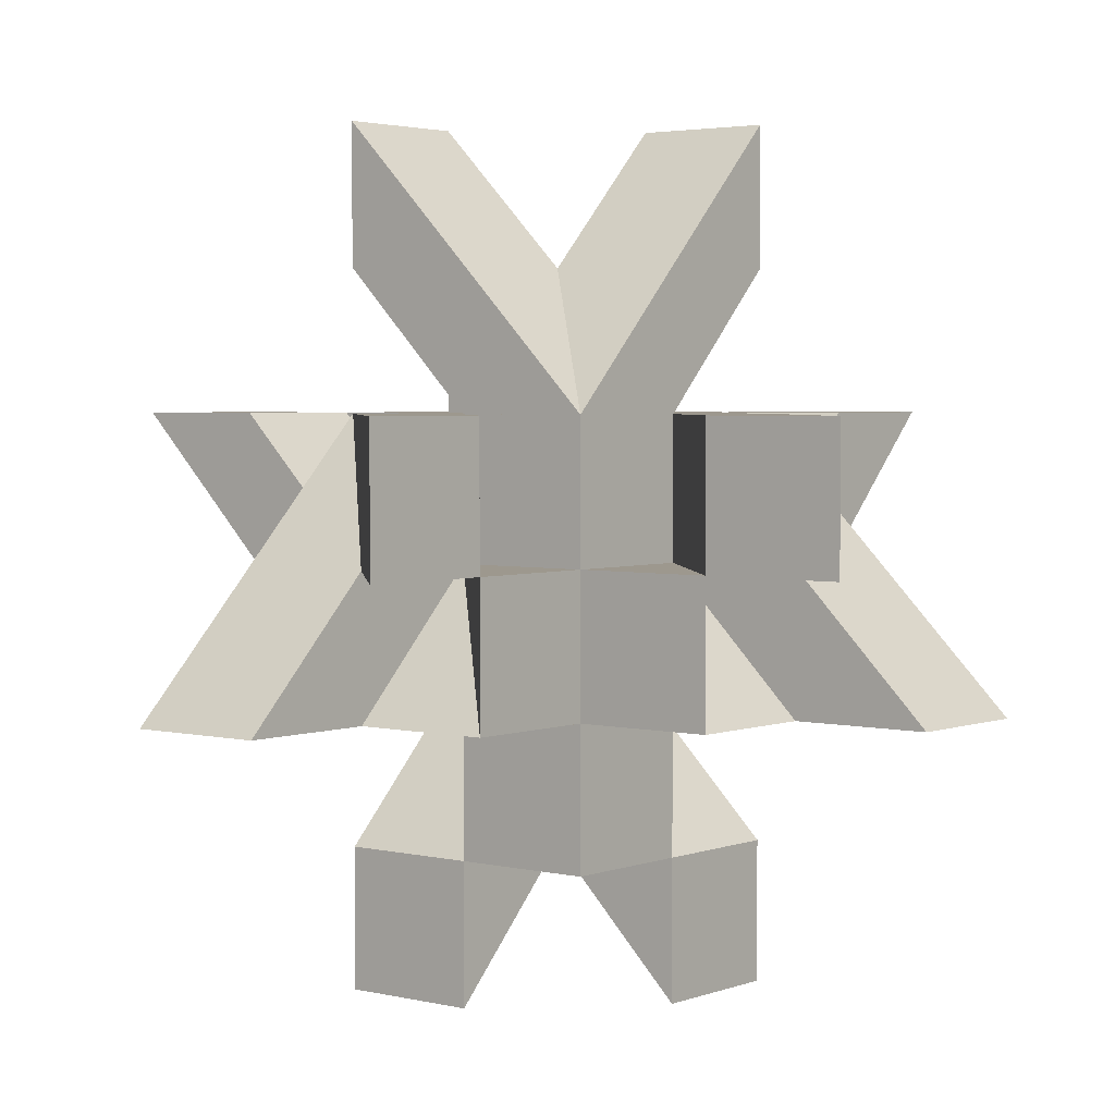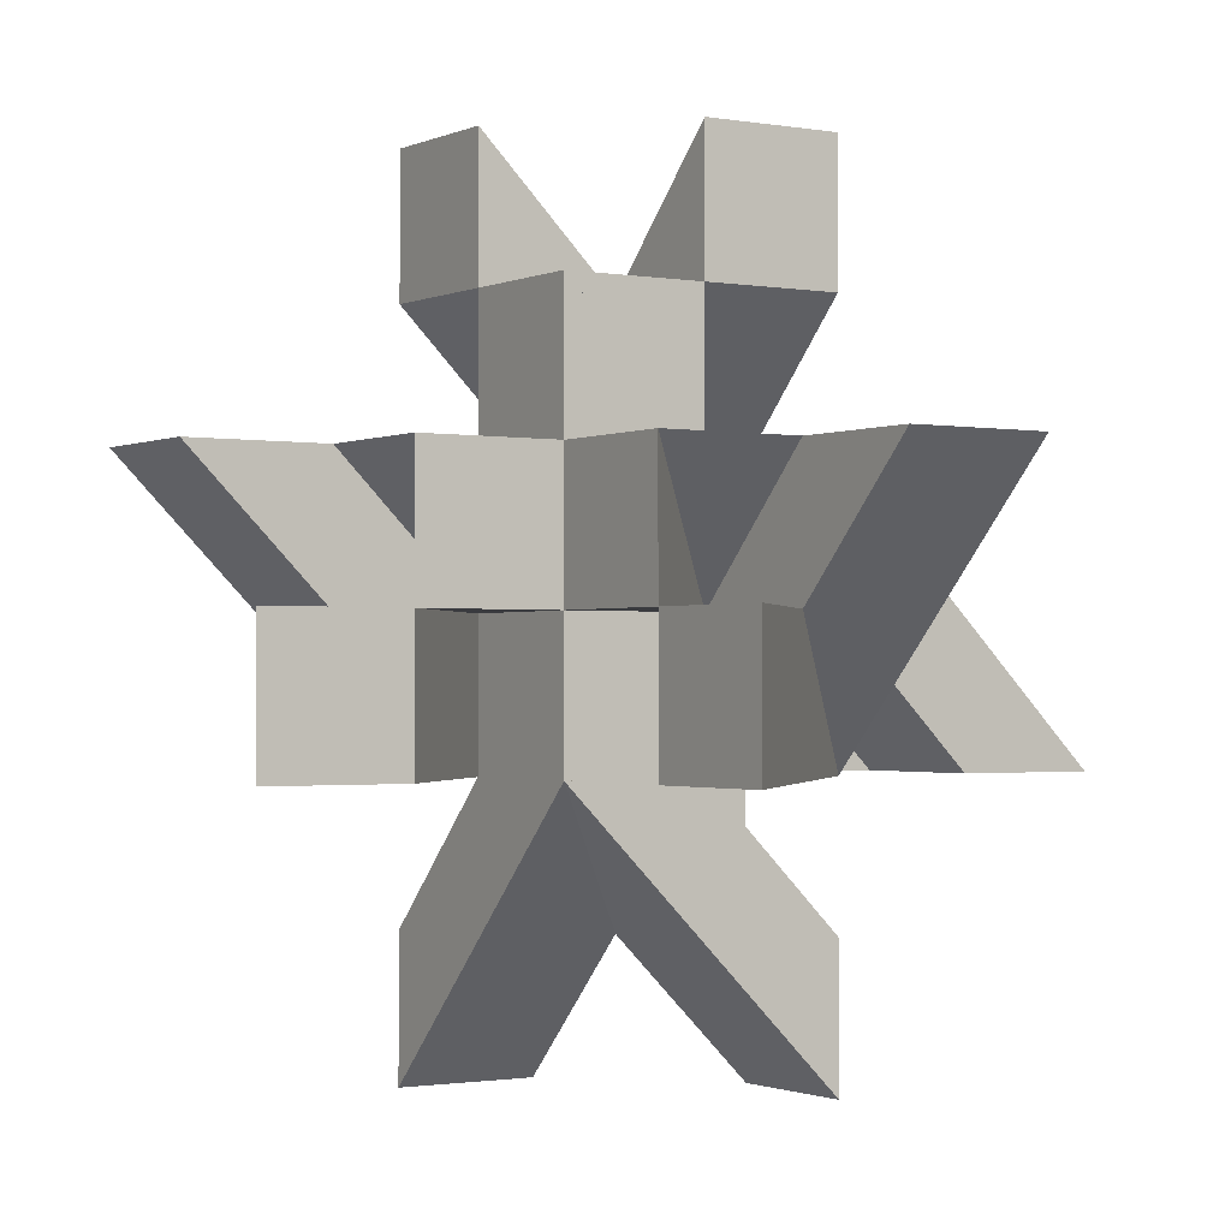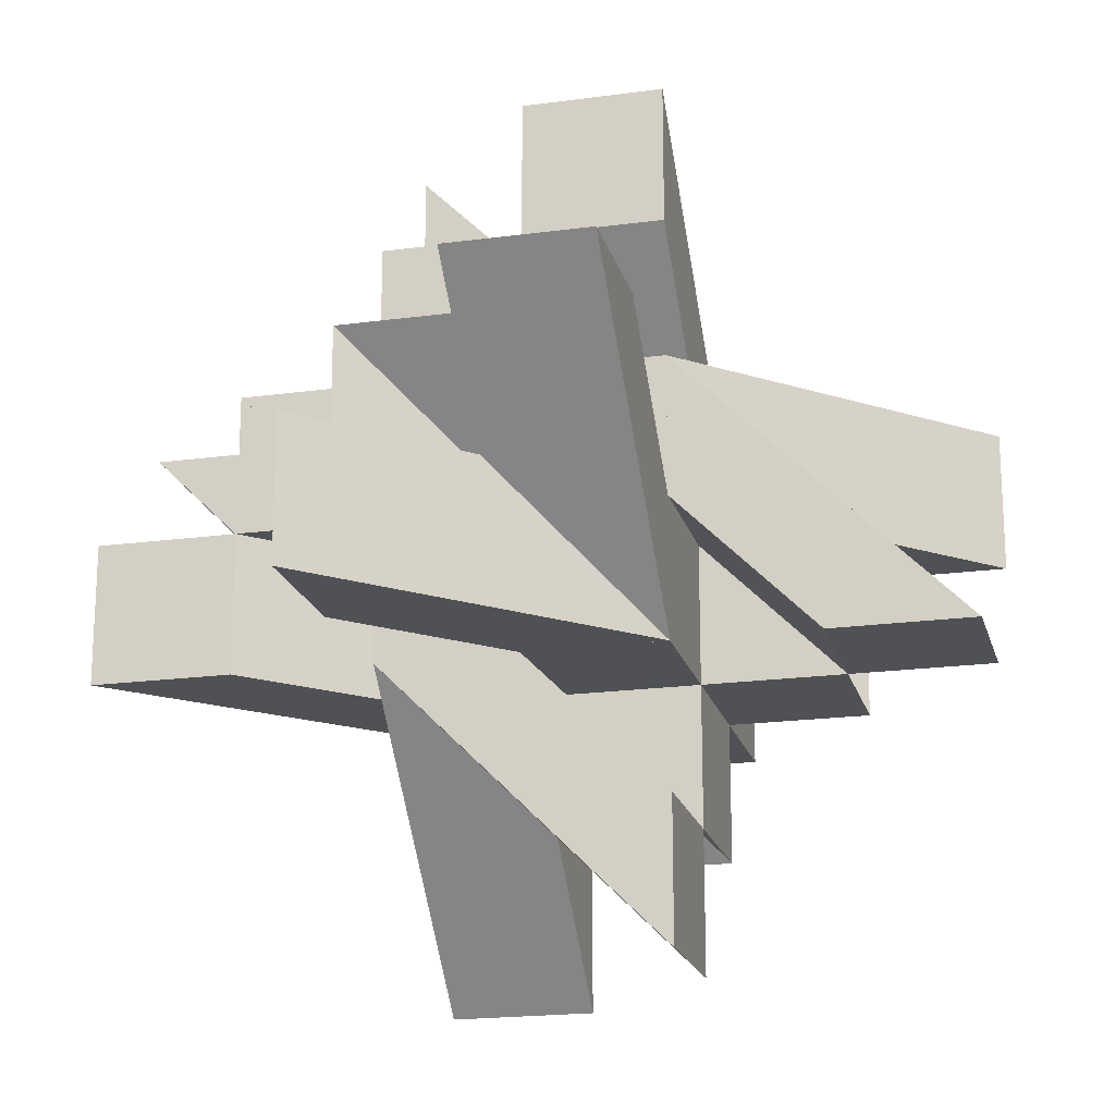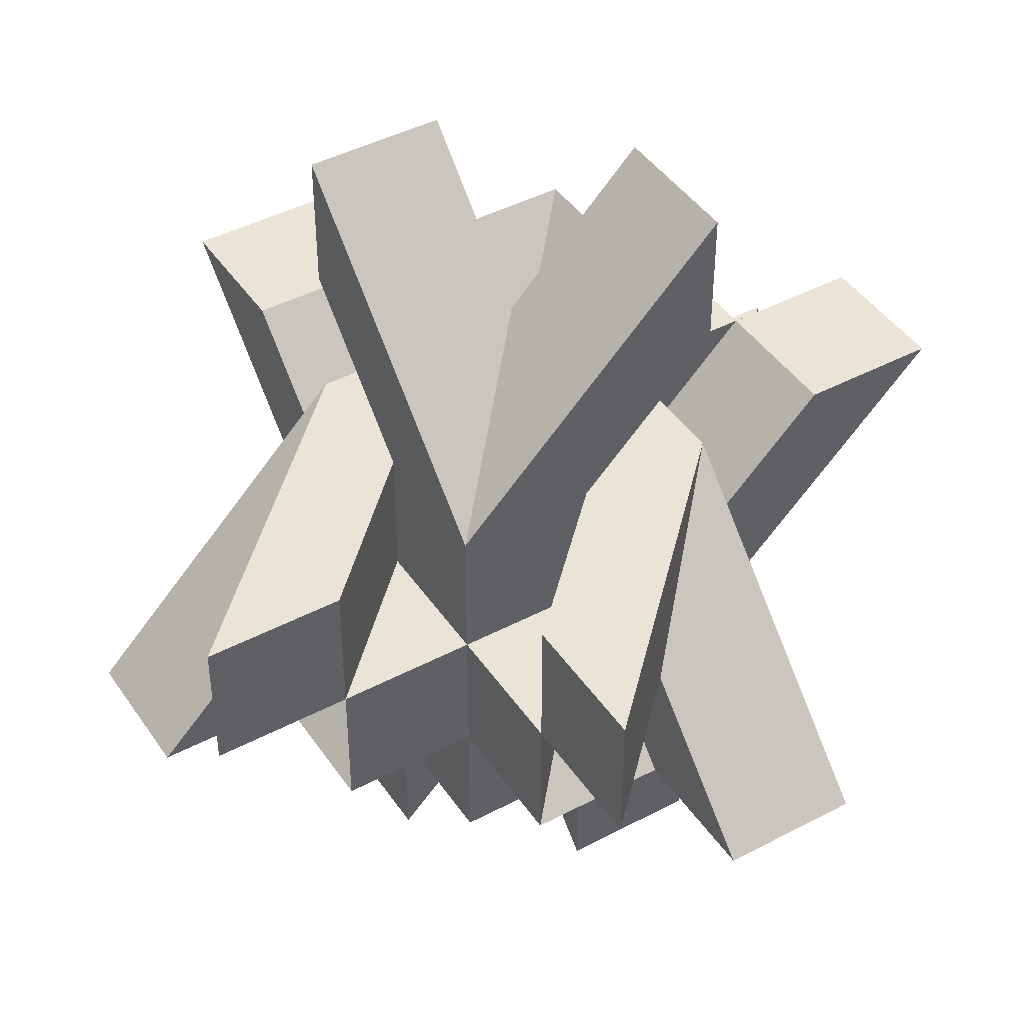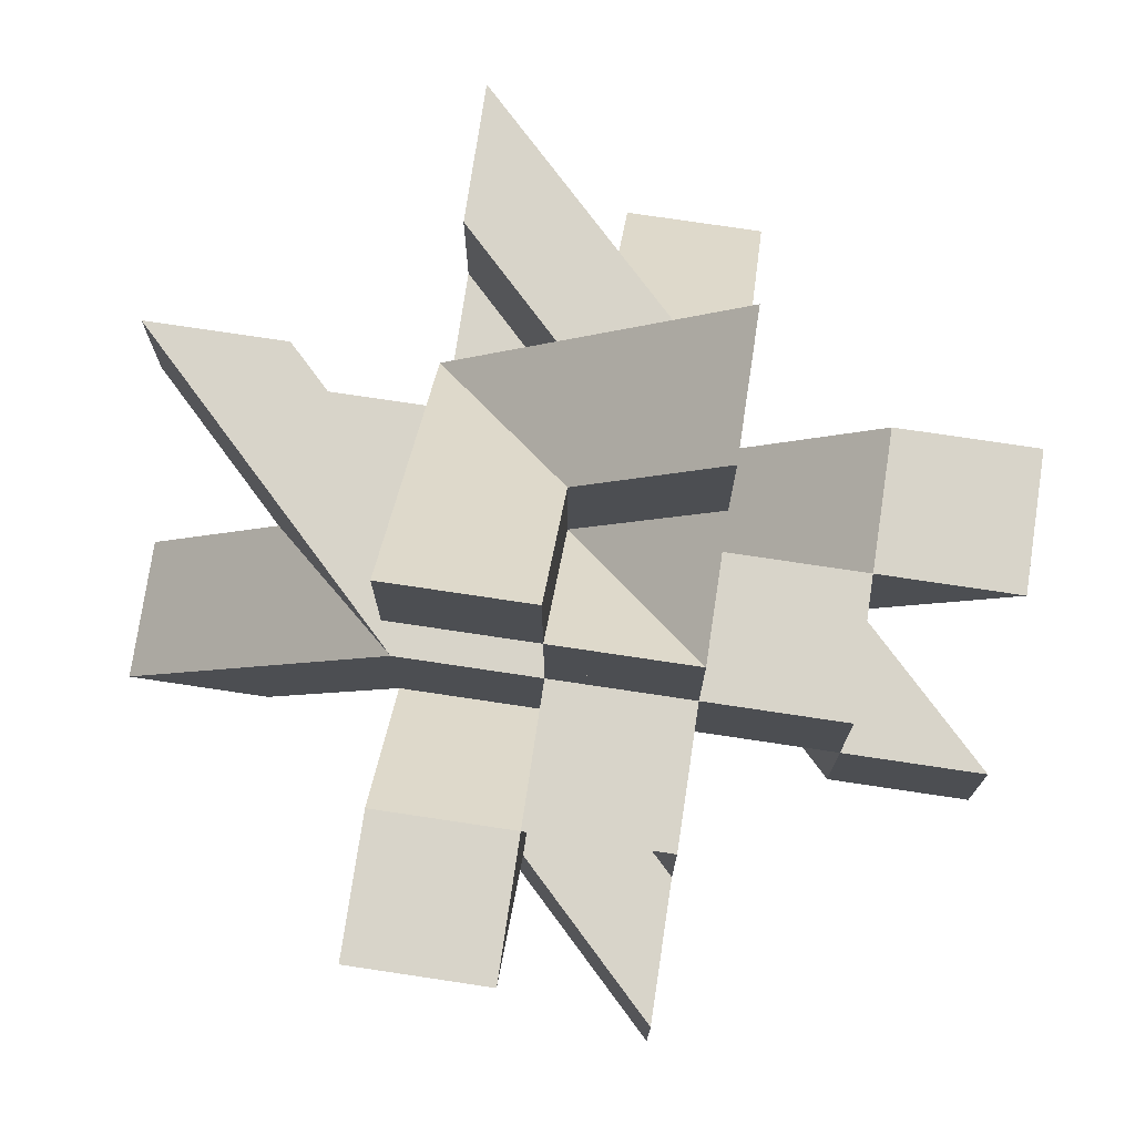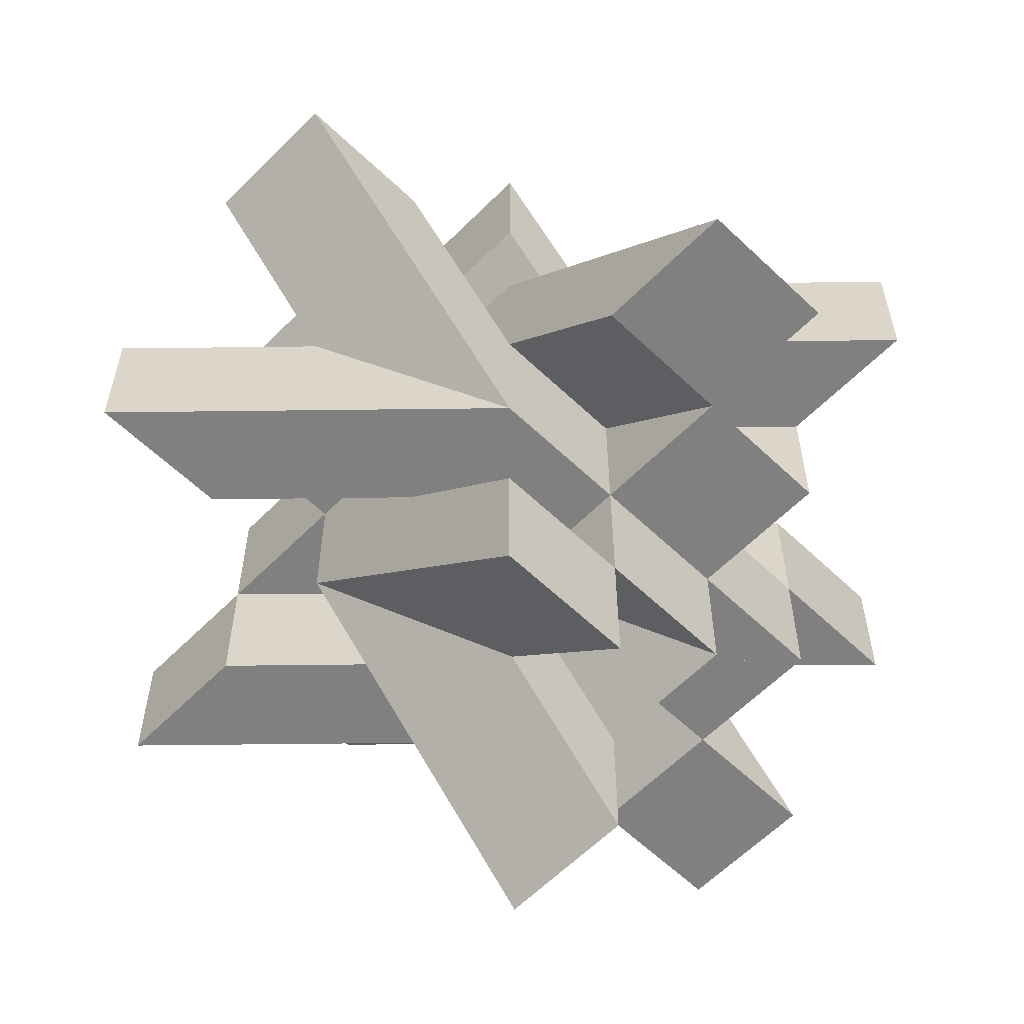
<metadata>
{"format":"obj","ext":"obj","renderer":"f3d","projection":"perspective","resolution":1024,"background":"white","views":[{"elev":3.2,"azim":-141.0,"up":"+Y"},{"elev":-1.3,"azim":57.3,"up":"+Y"},{"elev":-19.6,"azim":-165.8,"up":"+Z"},{"elev":43.9,"azim":-31.8,"up":"+Z"},{"elev":75.7,"azim":8.5,"up":"+Y"},{"elev":-60.0,"azim":-134.3,"up":"+Z"}]}
</metadata>
<code>
v 1 1 0
v 1 1 -1
v 0 1 -1
v -1 0 0
v 0 0 -1
v 1 0 0
v 1 0 3
v -1 1 1
v -1 0 1
v -1 1 0
v -2 1 -1
v -2 0 -1
v -1 1 -1
v -1 0 -1
v -1 1 -2
v -1 0 -2
v 1 0 -1
v 3 1 1
v 3 0 1
v 2 1 1
v 2 0 1
v 1 1 1
v 1 0 1
v 0 1 1
v 0 0 1
v 1 1 2
v 1 0 2
v 1 1 3
v -1 2 0
v -1 2 1
v 0 2 1
v -1 1 -3
v 1 2 -1
v 1 2 0
v 2 2 1
v 1 2 1
v 1 2 2
v -3 2 -1
v -3 1 -1
v -2 2 -1
v -1 2 -1
v 0 2 -1
v -1 2 -2
v -1 2 -3
v 0 2 0
v 0 0 0
v -3 0 0
v 1 3 1
v 1 3 0
v 2 2 0
v -1 -2 1
v -1 -2 0
v -1 -1 1
v -1 -1 0
v -2 0 1
v -2 0 0
v -3 0 1
v 1 0 -3
v 0 3 1
v 0 2 2
v 0 -2 -1
v 1 -2 -1
v 0 -1 -1
v 1 -1 -1
v 0 0 -2
v 1 0 -2
v 0 0 -3
v 0 2 3
v -1 -1 -1
v -1 4 1
v 0 4 1
v -1 3 1
v -1 2 2
v -1 2 3
v 3 2 -1
v 1 4 0
v 1 4 -1
v 1 3 -1
v 2 2 -1
v 3 2 0
o ht3d_030_houndstoothPrismCompositeAlignedHalves
f 1 2 3
f 4 5 6
f 7 8 9
f 9 10 4
f 4 11 12
f 12 13 14
f 14 15 16
f 16 3 5
f 5 2 17
f 17 18 19
f 19 20 21
f 21 1 6
f 6 22 23
f 23 24 25
f 25 26 27
f 27 28 7
f 8 28 26
f 24 22 1
f 8 26 24
f 13 11 10
f 10 8 24
f 1 20 18
f 10 24 1
f 3 15 13
f 13 10 3
f 1 18 2
f 3 10 1
f 27 7 9
f 4 12 14
f 25 27 9
f 6 23 25
f 19 21 6
f 5 17 6
f 14 16 5
f 25 9 4
f 4 14 5
f 17 19 6
f 6 25 4
f 7 28 8
f 9 8 10
f 4 10 11
f 12 11 13
f 14 13 15
f 16 15 3
f 5 3 2
f 17 2 18
f 19 18 20
f 21 20 1
f 6 1 22
f 23 22 24
f 25 24 26
f 27 26 28
f 29 30 31
f 1 24 10
f 32 33 2
f 2 34 1
f 1 35 20
f 20 36 22
f 22 37 26
f 26 31 24
f 24 30 8
f 8 38 39
f 39 40 11
f 11 29 10
f 10 41 13
f 13 42 3
f 3 43 15
f 15 44 32
f 33 44 43
f 42 41 29
f 33 43 42
f 36 35 34
f 34 33 42
f 29 40 38
f 34 42 29
f 31 37 36
f 36 34 31
f 29 38 30
f 31 34 29
f 15 32 2
f 1 20 22
f 3 15 2
f 10 13 3
f 39 11 10
f 24 8 10
f 22 26 24
f 3 2 1
f 1 22 24
f 8 39 10
f 10 3 1
f 32 44 33
f 2 33 34
f 1 34 35
f 20 35 36
f 22 36 37
f 26 37 31
f 24 31 30
f 8 30 38
f 39 38 40
f 11 40 29
f 10 29 41
f 13 41 42
f 3 42 43
f 15 43 44
f 25 23 22
f 45 1 46
f 47 30 29
f 29 31 45
f 45 48 49
f 49 36 34
f 34 35 50
f 50 22 1
f 1 23 6
f 6 51 52
f 52 53 54
f 54 25 46
f 46 9 4
f 4 8 10
f 10 55 56
f 56 57 47
f 30 57 55
f 8 9 25
f 30 55 8
f 36 48 31
f 31 30 8
f 25 53 51
f 31 8 25
f 22 35 36
f 36 31 22
f 25 51 23
f 22 31 25
f 56 47 29
f 45 49 34
f 10 56 29
f 46 4 10
f 52 54 46
f 1 6 46
f 34 50 1
f 10 29 45
f 45 34 1
f 6 52 46
f 46 10 45
f 47 57 30
f 29 30 31
f 45 31 48
f 49 48 36
f 34 36 35
f 50 35 22
f 1 22 23
f 6 23 51
f 52 51 53
f 54 53 25
f 46 25 9
f 4 9 8
f 10 8 55
f 56 55 57
f 46 25 24
f 34 22 6
f 58 42 33
f 33 45 34
f 34 59 48
f 48 31 36
f 36 60 37
f 37 24 22
f 22 25 23
f 23 61 62
f 62 63 64
f 64 46 6
f 6 5 17
f 17 3 2
f 2 65 66
f 66 67 58
f 42 67 65
f 3 5 46
f 42 65 3
f 31 59 45
f 45 42 3
f 46 63 61
f 45 3 46
f 24 60 31
f 31 45 24
f 46 61 25
f 24 45 46
f 66 58 33
f 34 48 36
f 2 66 33
f 6 17 2
f 62 64 6
f 22 23 6
f 36 37 22
f 2 33 34
f 34 36 22
f 23 62 6
f 6 2 34
f 58 67 42
f 33 42 45
f 34 45 59
f 48 59 31
f 36 31 60
f 37 60 24
f 22 24 25
f 23 25 61
f 62 61 63
f 64 63 46
f 6 46 5
f 17 5 3
f 2 3 65
f 66 65 67
f 29 41 13
f 46 3 45
f 68 9 25
f 25 4 46
f 46 69 63
f 63 14 5
f 5 16 65
f 65 13 3
f 3 41 42
f 42 70 71
f 71 72 59
f 59 29 45
f 45 30 31
f 31 8 24
f 24 73 60
f 60 74 68
f 9 74 73
f 8 30 29
f 9 73 8
f 14 69 4
f 4 9 8
f 29 72 70
f 4 8 29
f 13 16 14
f 14 4 13
f 29 70 41
f 13 4 29
f 60 68 25
f 46 63 5
f 24 60 25
f 45 31 24
f 71 59 45
f 3 42 45
f 5 65 3
f 24 25 46
f 46 5 3
f 42 71 45
f 45 24 46
f 68 74 9
f 25 9 4
f 46 4 69
f 63 69 14
f 5 14 16
f 65 16 13
f 3 13 41
f 42 41 70
f 71 70 72
f 59 72 29
f 45 29 30
f 31 30 8
f 24 8 73
f 60 73 74
f 45 29 10
f 5 13 42
f 75 6 17
f 17 46 5
f 5 54 69
f 69 4 14
f 14 56 12
f 12 10 13
f 13 29 41
f 41 76 77
f 77 49 78
f 78 45 42
f 42 34 33
f 33 1 2
f 2 50 79
f 79 80 75
f 6 80 50
f 1 34 45
f 6 50 1
f 4 54 46
f 46 6 1
f 45 49 76
f 46 1 45
f 10 56 4
f 4 46 10
f 45 76 29
f 10 46 45
f 79 75 17
f 5 69 14
f 2 79 17
f 42 33 2
f 77 78 42
f 13 41 42
f 14 12 13
f 2 17 5
f 5 14 13
f 41 77 42
f 42 2 5
f 75 80 6
f 17 6 46
f 5 46 54
f 69 54 4
f 14 4 56
f 12 56 10
f 13 10 29
f 41 29 76
f 77 76 49
f 78 49 45
f 42 45 34
f 33 34 1
f 2 1 50
f 79 50 80

</code>
